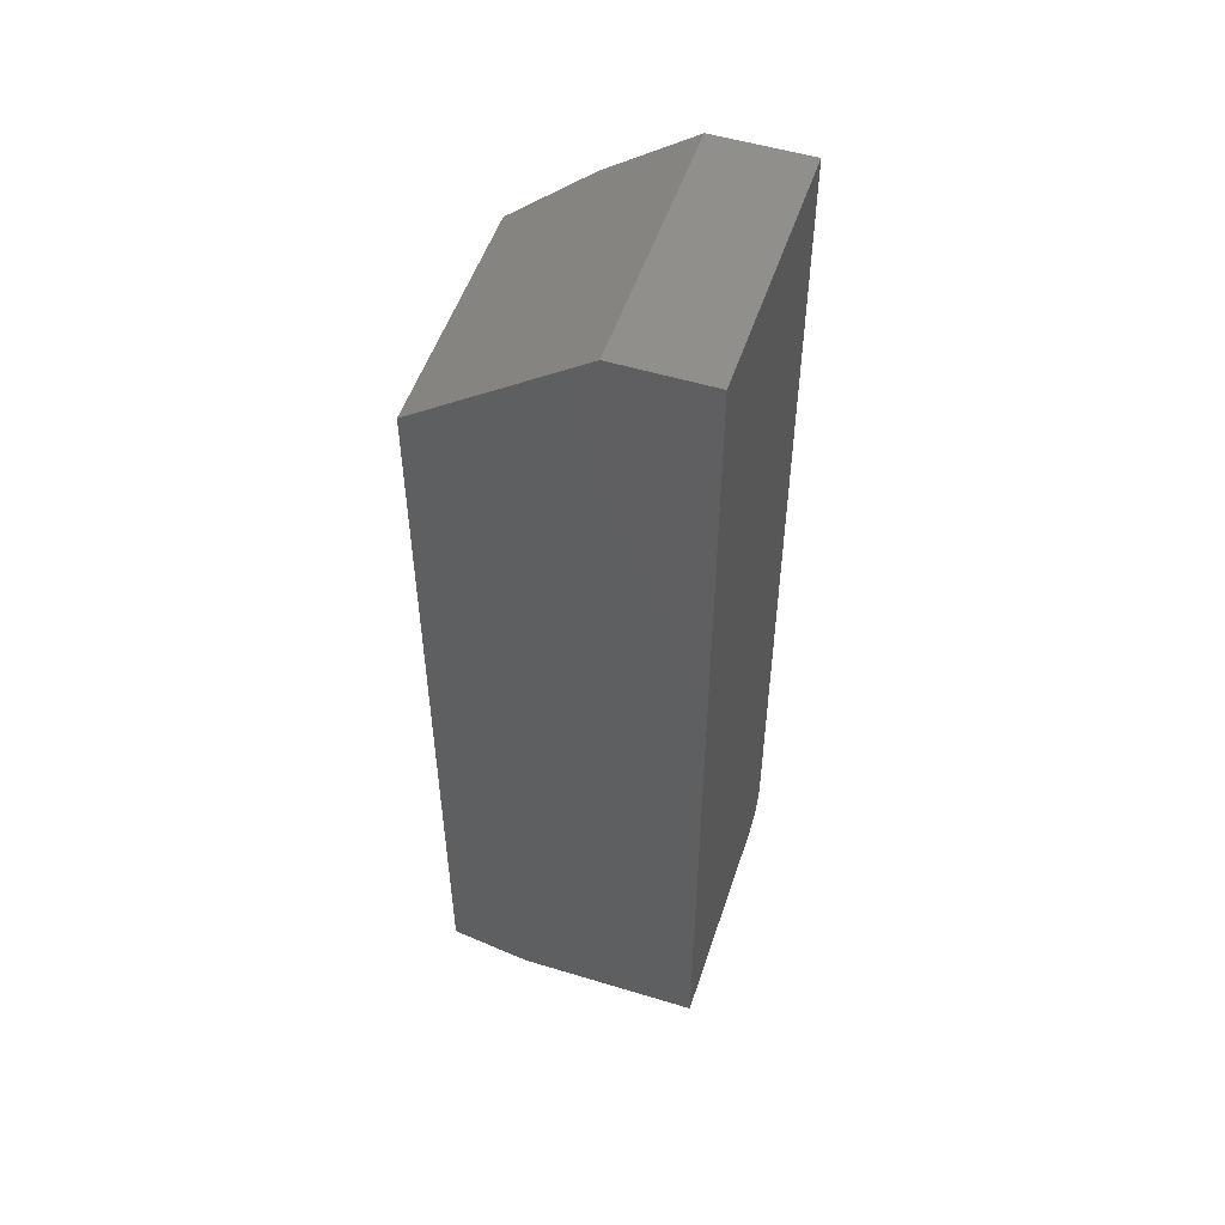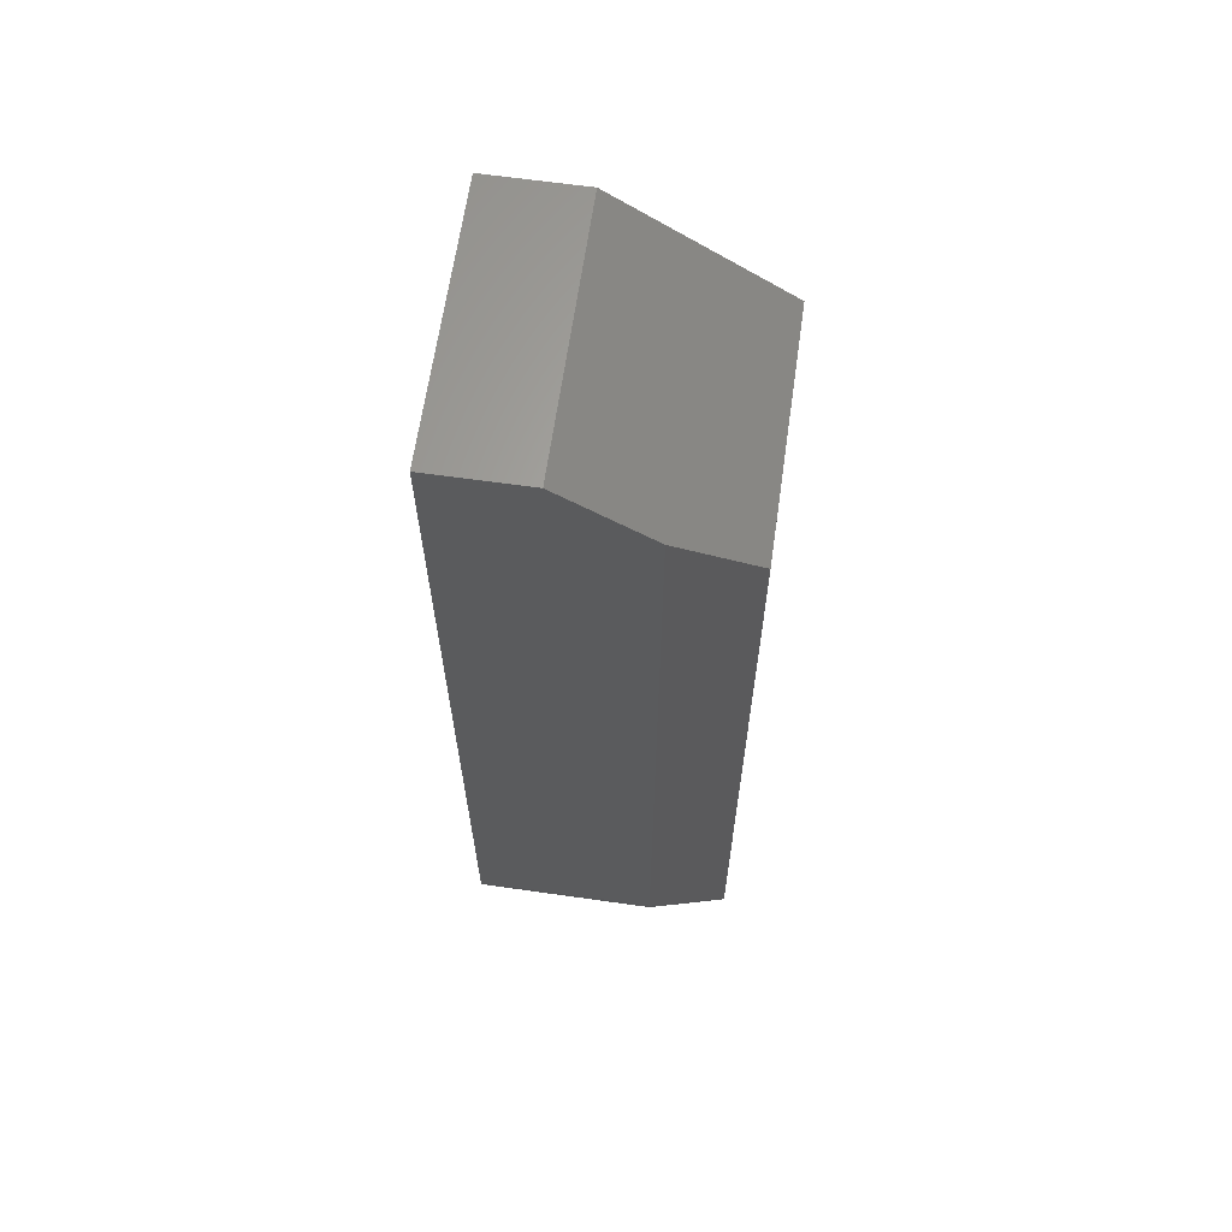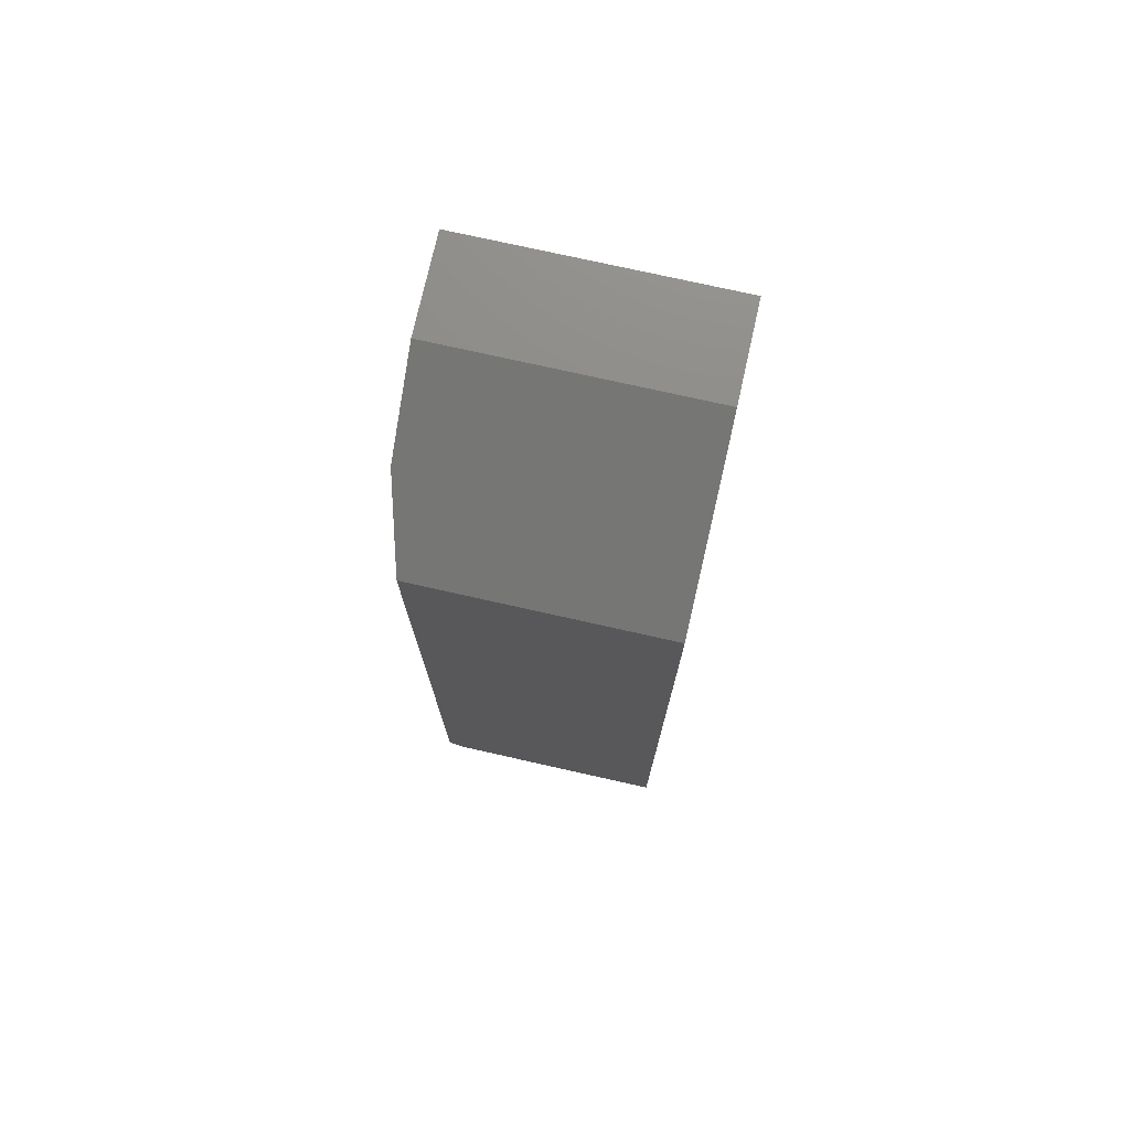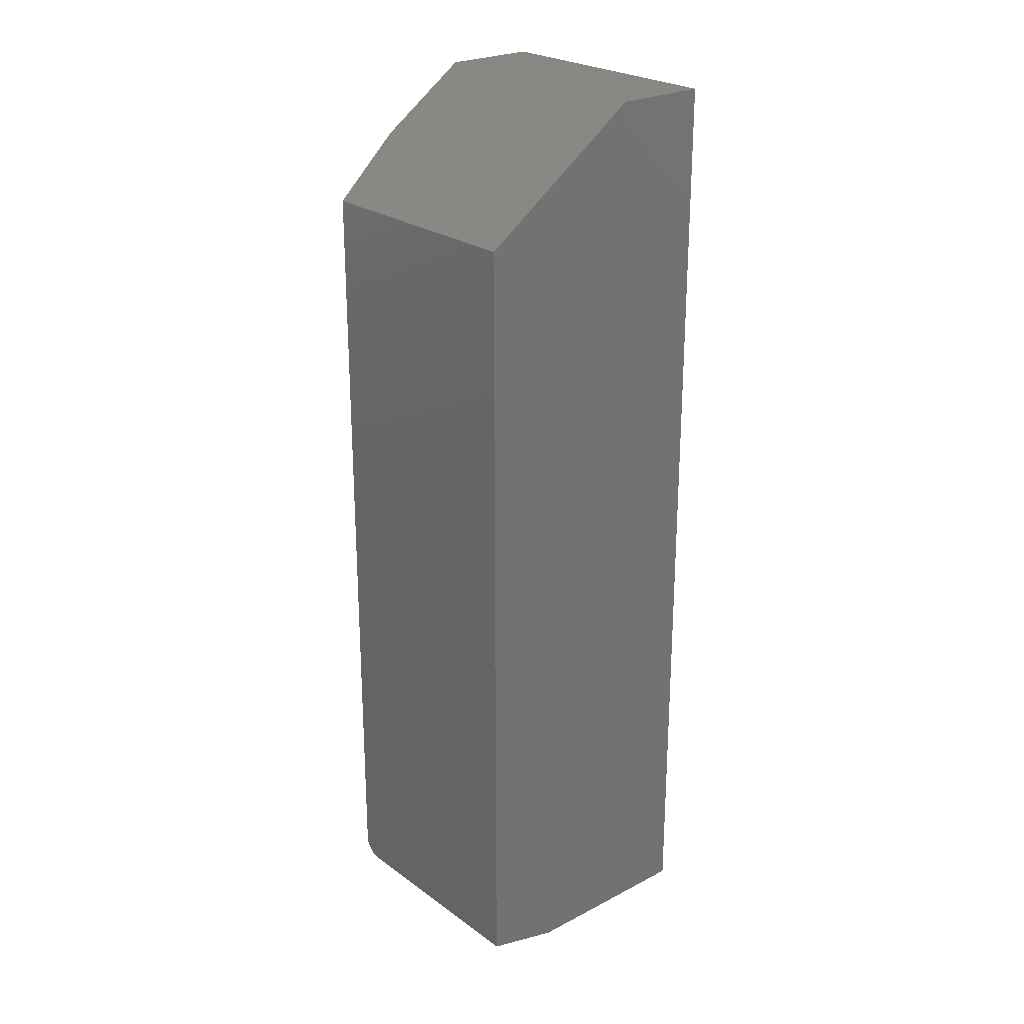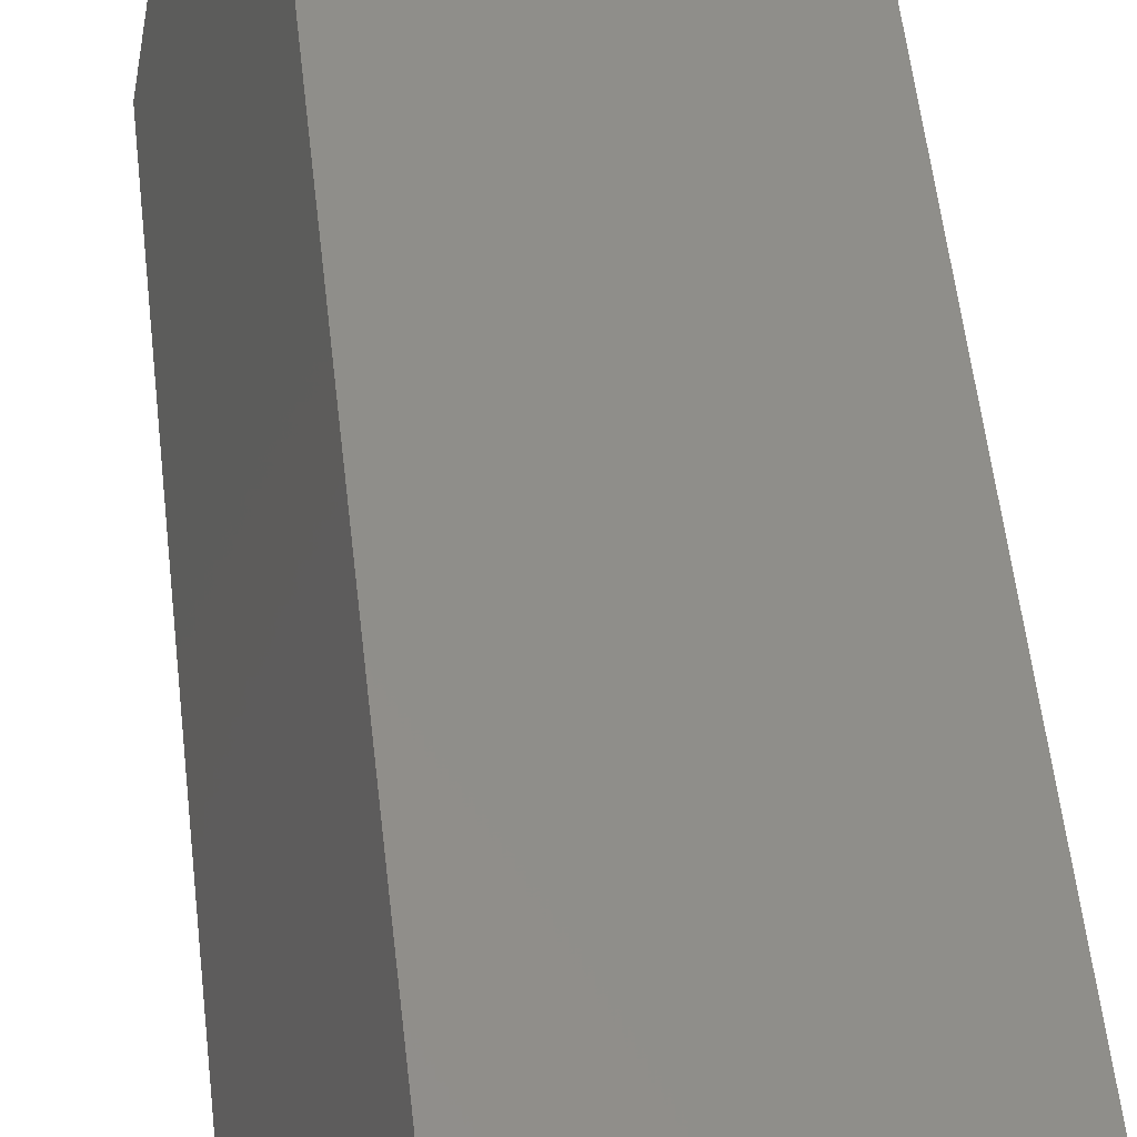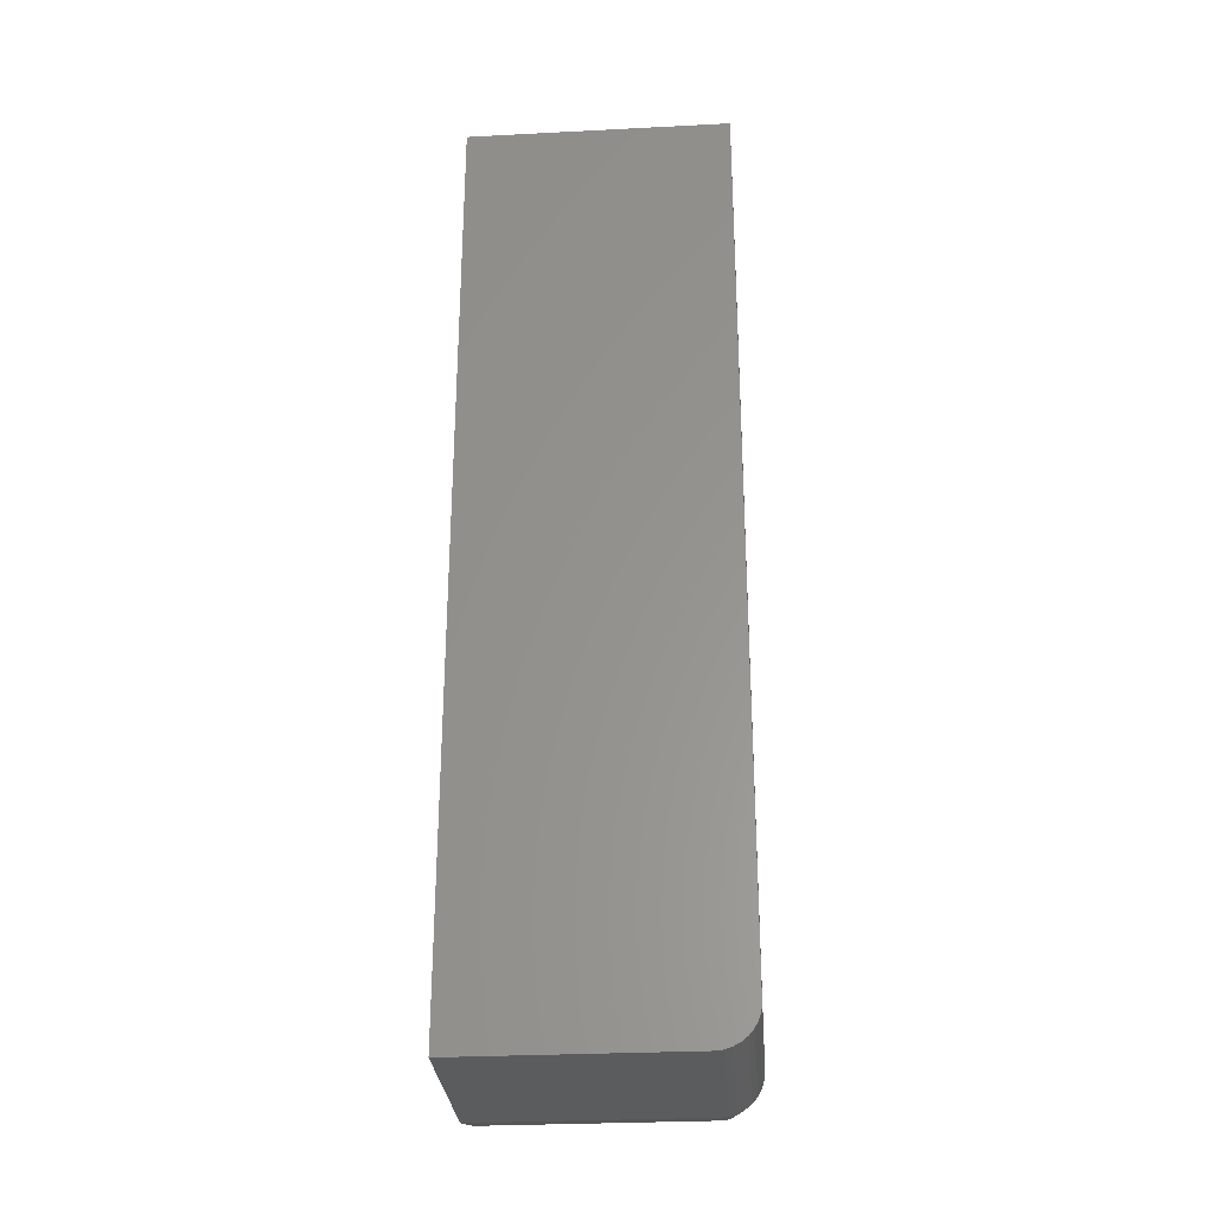
<metadata>
{"format":"stl","ext":"stl","renderer":"f3d","projection":"perspective","resolution":1024,"background":"white","views":[{"elev":52.3,"azim":-56.0,"up":"+Y"},{"elev":64.4,"azim":114.0,"up":"+Y"},{"elev":75.3,"azim":-151.5,"up":"+Y"},{"elev":24.6,"azim":-114.6,"up":"+Y"},{"elev":53.8,"azim":-6.3,"up":"+Z"},{"elev":-29.3,"azim":20.2,"up":"+Y"}]}
</metadata>
<code>
# stl→obj: 38 verts, 72 faces
v 0.09289 -0.7188 -0.06718
v 0.1328 -0.7188 0.07352
v 0.09231 -0.7248 -0.06701
v 0.1322 -0.7248 0.07368
v 0.0906 -0.7307 -0.06653
v 0.1305 -0.7307 0.07417
v 0.08782 -0.7361 -0.06574
v 0.1277 -0.7361 0.07496
v 0.08408 -0.7408 -0.06468
v 0.124 -0.7408 0.07602
v 0.07952 -0.7447 -0.06339
v 0.1195 -0.7447 0.07731
v 0.07433 -0.7476 -0.06191
v 0.1143 -0.7476 0.07879
v 0.06869 -0.7494 -0.06031
v 0.1086 -0.7494 0.08039
v 0.06282 -0.75 -0.05865
v 0.1027 -0.75 0.08205
v 0.1328 2.23e-17 0.07352
v 0.09289 -0.04963 -0.06718
v 0.1121 1.709e-17 0.0004647
v 0.04576 -0.7344 -0.1188
v 0.05328 -0.7323 -0.1209
v 0.04837 -0.7341 -0.1195
v 0.0509 -0.7334 -0.1202
v 0.05727 -0.7288 -0.122
v 0.05542 -0.7307 -0.1215
v 0.06079 -0.7188 -0.123
v -0.125 -0.09375 -0.07031
v 0.06079 -0.09375 -0.123
v -0.125 -0.7344 -0.07031
v 0.06056 -0.7215 -0.123
v 0.05988 -0.7241 -0.1228
v 0.05878 -0.7266 -0.1225
v -0.1079 -0.75 -0.01019
v -0.06801 -0.75 0.1305
v -0.08874 9.105e-18 0.05745
v -0.06801 1.431e-17 0.1305
f 1 2 3
f 3 2 4
f 3 4 5
f 5 4 6
f 5 6 7
f 7 6 8
f 7 8 9
f 9 8 10
f 9 10 11
f 11 10 12
f 11 12 13
f 13 12 14
f 13 14 15
f 15 14 16
f 15 16 17
f 17 16 18
f 2 1 19
f 19 1 20
f 19 20 21
f 22 23 24
f 23 25 24
f 26 27 23
f 28 29 30
f 31 29 28
f 31 28 32
f 31 32 33
f 31 33 34
f 31 34 26
f 31 26 23
f 31 23 22
f 35 17 36
f 36 17 18
f 29 37 30
f 30 37 21
f 30 21 20
f 29 38 37
f 38 29 36
f 36 29 31
f 36 31 35
f 28 30 1
f 1 30 20
f 31 22 35
f 35 22 17
f 22 24 17
f 24 15 17
f 1 3 28
f 3 32 28
f 3 5 33
f 32 3 33
f 5 7 34
f 33 5 34
f 7 9 26
f 34 7 26
f 9 11 27
f 26 9 27
f 11 13 23
f 27 11 23
f 13 15 25
f 23 13 25
f 25 15 24
f 18 16 14
f 36 18 14
f 36 14 12
f 36 12 10
f 36 10 8
f 36 8 6
f 36 6 4
f 36 4 2
f 36 2 19
f 36 19 38
f 37 38 21
f 21 38 19

</code>
